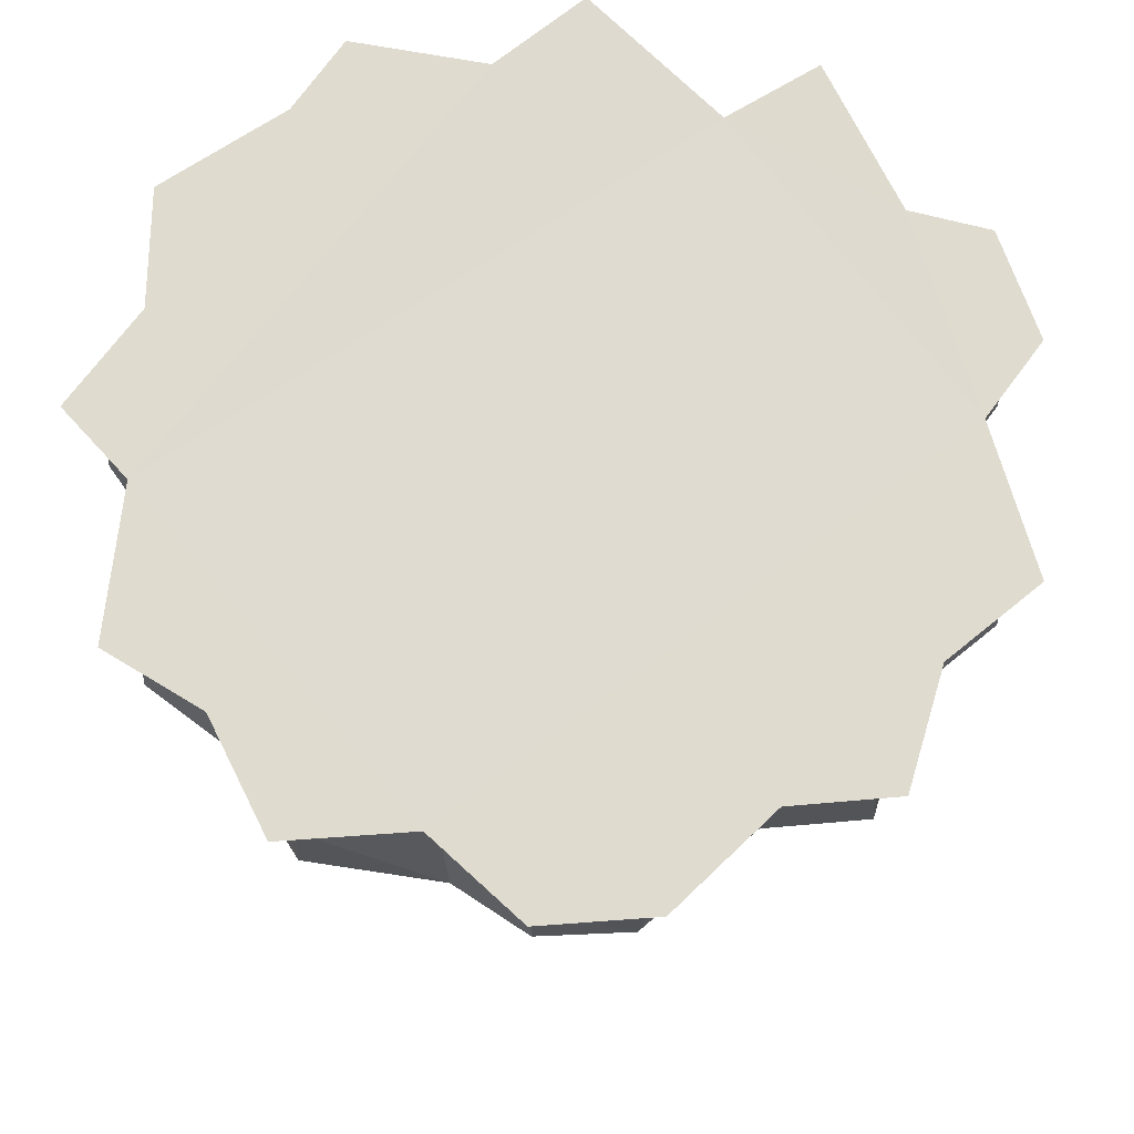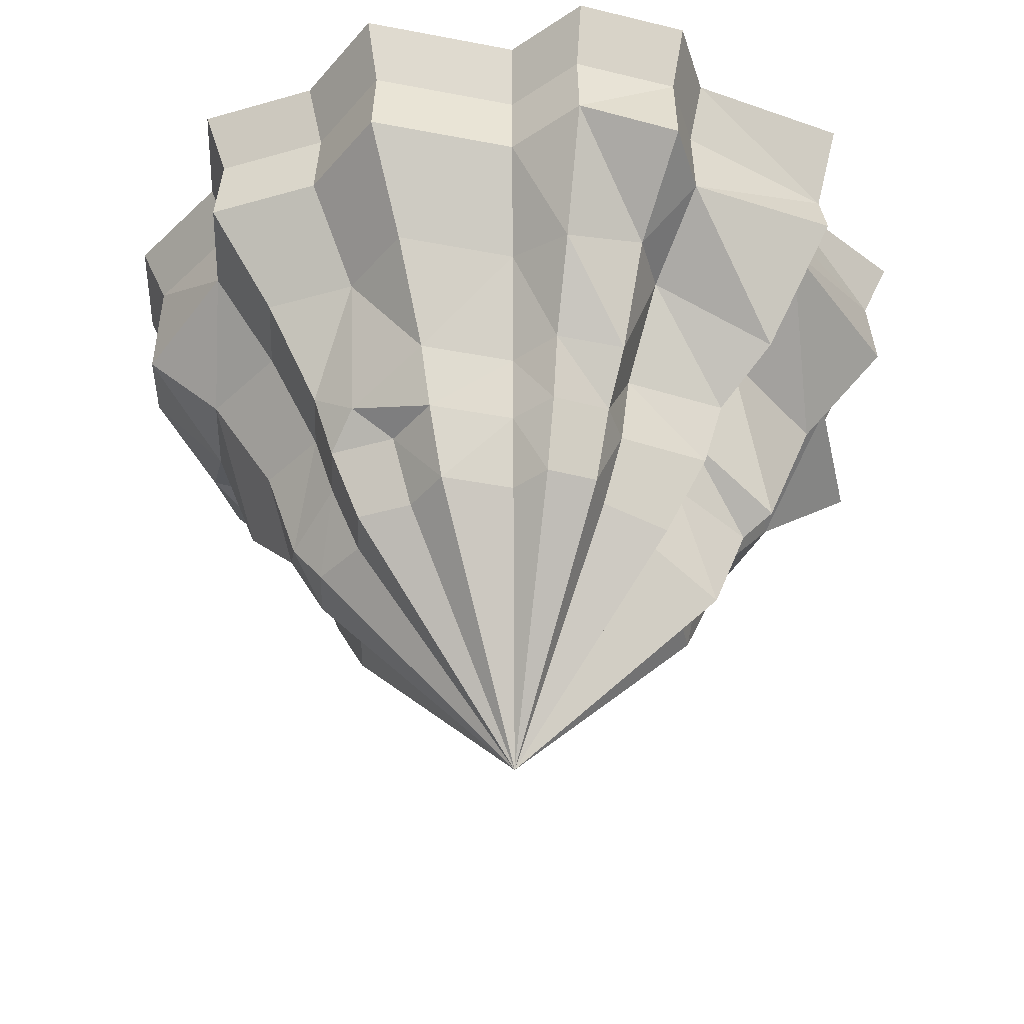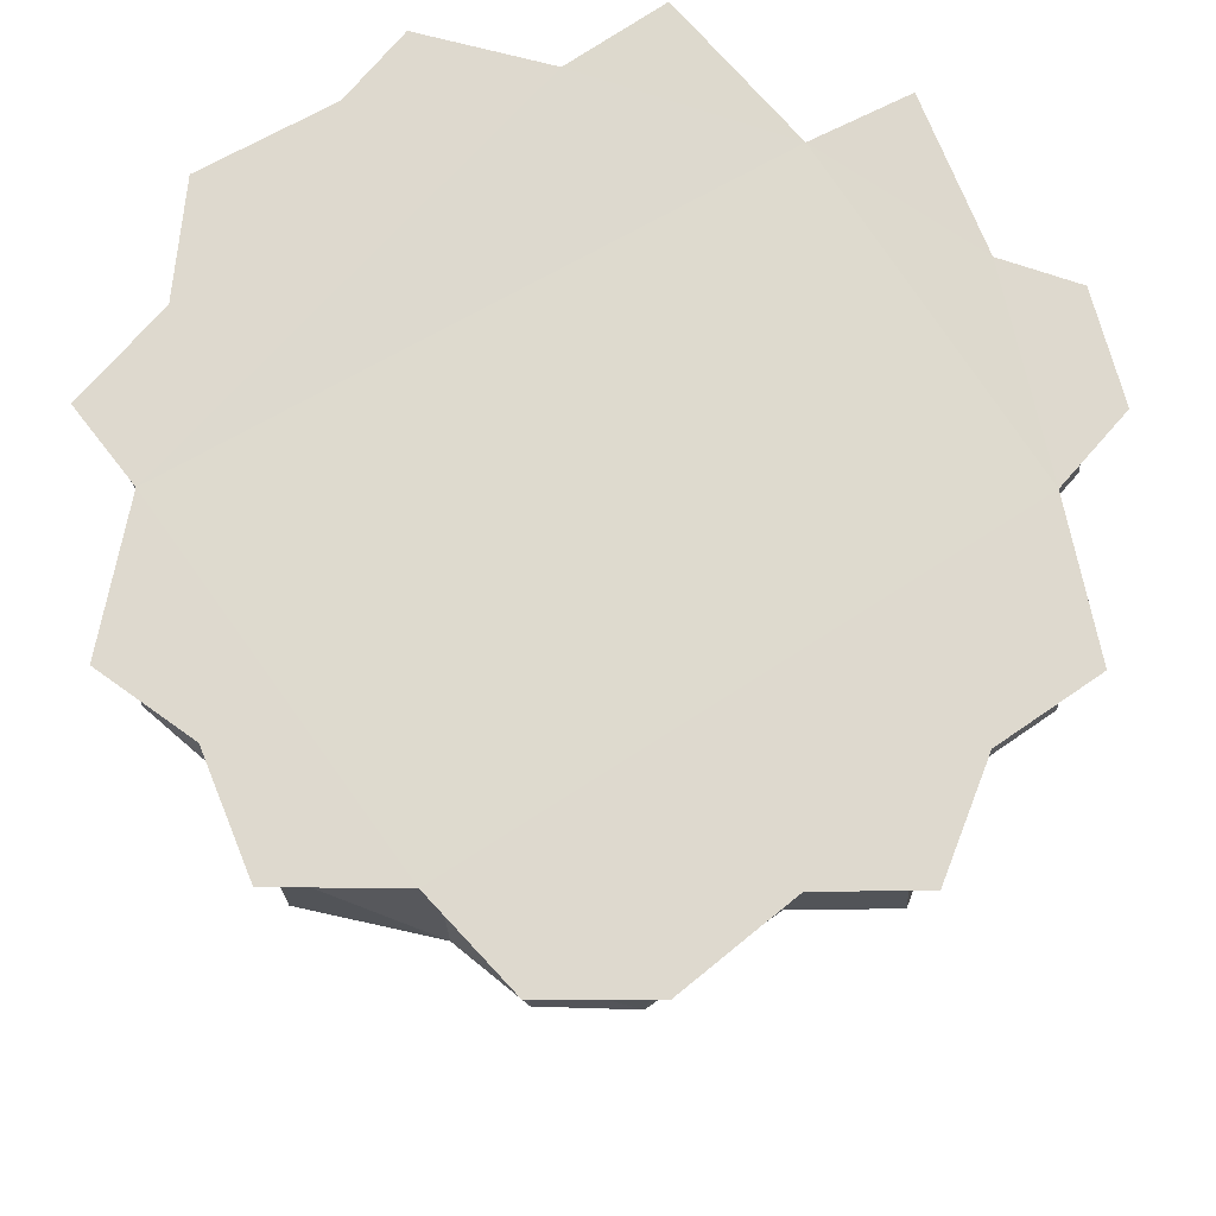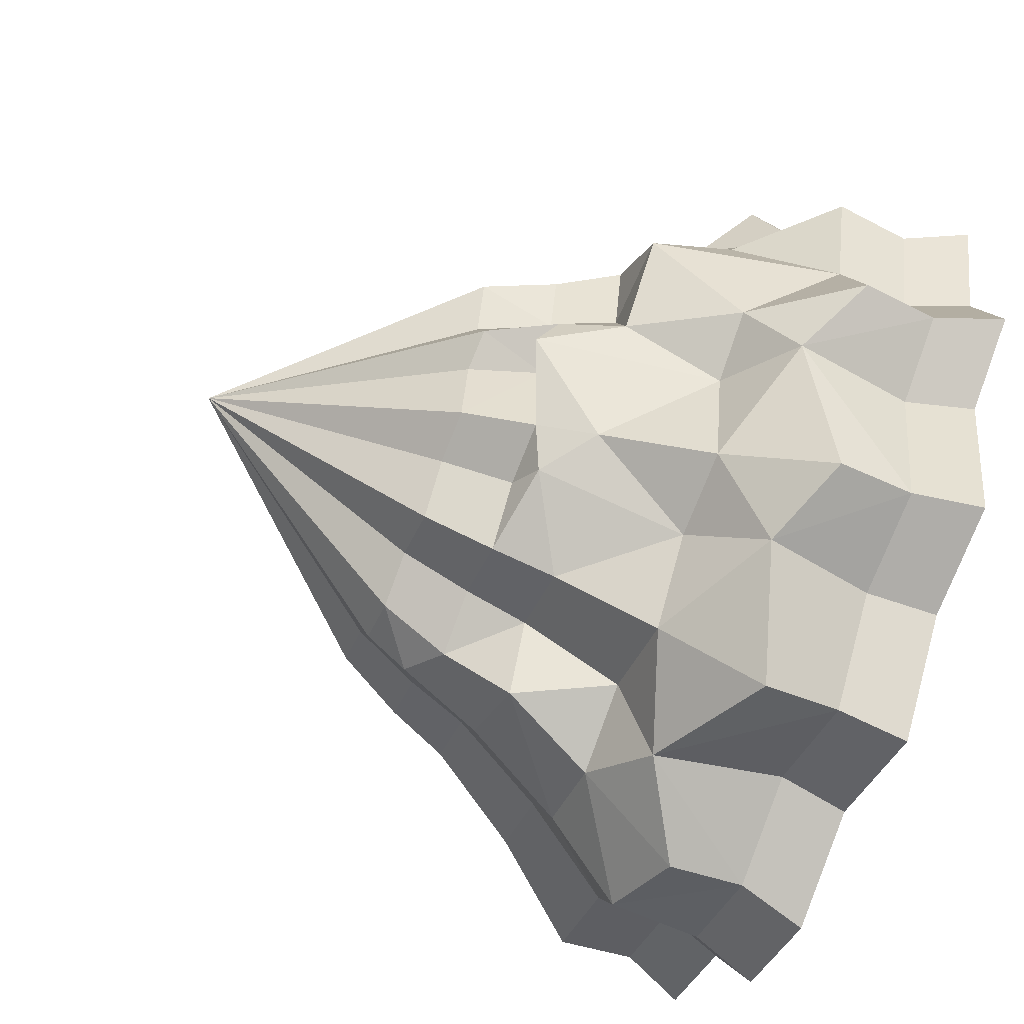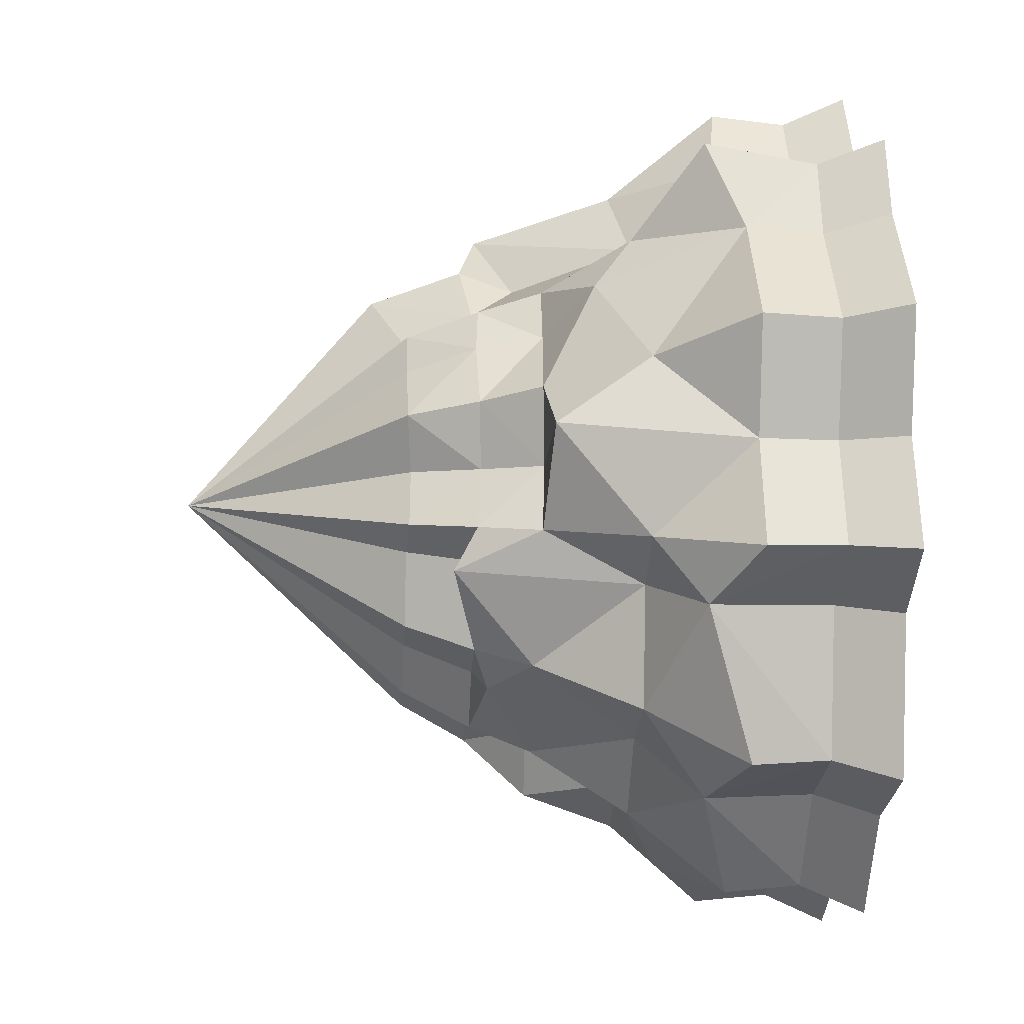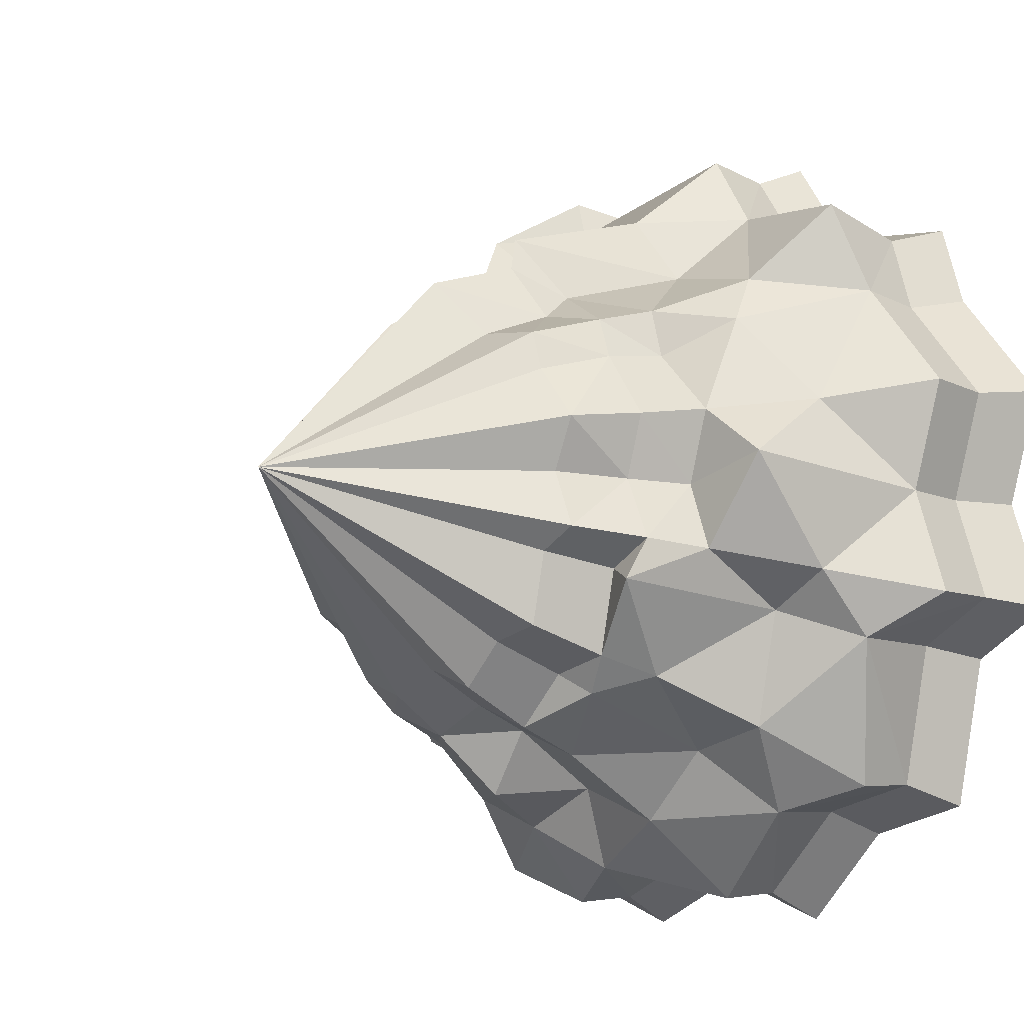
<metadata>
{"format":"obj","ext":"obj","renderer":"f3d","projection":"perspective","resolution":1024,"background":"white","views":[{"elev":70.3,"azim":-161.7,"up":"+Y"},{"elev":-40.5,"azim":-69.2,"up":"+Y"},{"elev":71.4,"azim":-157.2,"up":"+Y"},{"elev":-62.7,"azim":67.7,"up":"+Z"},{"elev":-11.1,"azim":86.3,"up":"+Z"},{"elev":-10.2,"azim":46.5,"up":"+Z"}]}
</metadata>
<code>
o Rock_Circle.003
v -0.01285 -0.9976 -0.8544
v -0.2588 -0.9976 -0.9659
v -0.5 -0.9976 -0.866
v -0.6429 -0.9976 -0.5958
v -0.866 -0.9976 -0.5
v -0.8589 -0.9976 -0.2203
v -1 -0.9976 -0
v -0.7989 -0.9976 0.2974
v -0.866 -0.9976 0.5
v -0.7071 -0.9976 0.7071
v -0.5214 -0.9976 0.6947
v -0.2588 -0.9976 0.9659
v -0.1019 -1.004 0.7857
v 0.2588 -0.9976 0.9659
v 0.3972 -0.9976 0.7504
v 0.7071 -0.9976 0.7071
v 0.7633 -0.9976 0.5171
v 0.9659 -0.9976 0.2588
v 0.8844 -0.9976 -0.004282
v 0.9659 -0.9976 -0.2588
v 0.7804 -0.9976 -0.363
v 0.7071 -0.9976 -0.7071
v 0.4615 -0.9976 -0.7633
v 0.2588 -0.9976 -0.9659
v -0.01273 -1.14 -0.7994
v -0.2429 -1.14 -0.9037
v -0.4687 -1.14 -0.8103
v -0.6024 -1.14 -0.5573
v -0.8112 -1.14 -0.4677
v -0.8045 -1.14 -0.2059
v -0.9366 -1.14 0.000274
v -0.7484 -1.14 0.2786
v -0.8112 -1.14 0.4682
v -0.6625 -1.14 0.6621
v -0.4887 -1.14 0.6505
v -0.2045 -1.177 0.8959
v -0.1707 -1.201 0.8044
v 0.2415 -1.14 0.9043
v 0.3711 -1.14 0.7026
v 0.6611 -1.14 0.6621
v 0.7136 -1.14 0.4843
v 0.9033 -1.14 0.2425
v 0.827 -1.14 -0.003733
v 0.9033 -1.14 -0.242
v 0.7297 -1.14 -0.3394
v 0.6611 -1.14 -0.6615
v 0.4312 -1.14 -0.7141
v 0.2415 -1.14 -0.9037
v -0.04345 -1.437 -0.8427
v -0.247 -1.312 -0.9198
v -0.4423 -1.36 -0.8348
v -0.6128 -1.312 -0.5673
v -0.8254 -1.312 -0.476
v -0.8186 -1.312 -0.2096
v -0.953 -1.312 0.000203
v -0.7615 -1.312 0.2834
v -0.8254 -1.312 0.4764
v -0.7135 -1.366 0.681
v -0.5463 -1.379 0.671
v -0.247 -1.312 0.9202
v -0.2091 -1.326 0.8215
v 0.246 -1.312 0.9202
v 0.3718 -1.339 0.7384
v 0.6804 -1.394 0.6979
v 0.7265 -1.312 0.4928
v 0.9195 -1.312 0.2467
v 0.8418 -1.312 -0.003875
v 0.9195 -1.312 -0.2463
v 0.7684 -1.411 -0.3465
v 0.673 -1.312 -0.6733
v 0.4772 -1.388 -0.7279
v 0.246 -1.312 -0.9198
v -0.01243 -1.526 -0.655
v -0.2013 -1.526 -0.7406
v -0.3864 -1.526 -0.6639
v -0.4961 -1.526 -0.4564
v -0.6675 -1.526 -0.3829
v -0.662 -1.526 -0.1681
v -0.7703 -1.526 0.000994
v -0.616 -1.526 0.2293
v -0.6709 -1.564 0.387
v -0.5392 -1.514 0.5281
v -0.3953 -1.512 0.5144
v -0.2218 -1.635 0.7428
v -0.1095 -1.539 0.6156
v 0.2007 -1.561 0.721
v 0.2986 -1.519 0.567
v 0.5511 -1.546 0.5107
v 0.5845 -1.631 0.3948
v 0.736 -1.52 0.1977
v 0.7308 -1.729 0.04931
v 0.739 -1.526 -0.1977
v 0.5966 -1.526 -0.2777
v 0.5403 -1.526 -0.5419
v 0.3517 -1.526 -0.585
v 0.1961 -1.526 -0.7406
v -0.01217 -1.747 -0.5272
v -0.1116 -1.742 -0.6747
v -0.3137 -1.747 -0.5344
v -0.4022 -1.747 -0.3671
v -0.5403 -1.747 -0.3079
v -0.5498 -1.818 -0.2022
v -0.6191 -1.745 0.001574
v -0.499 -1.748 0.1851
v -0.5396 -1.747 0.311
v -0.4631 -1.763 0.4495
v -0.3192 -1.737 0.4118
v -0.1648 -1.744 0.5946
v -0.08256 -1.742 0.4899
v 0.102 -1.877 0.6349
v 0.1886 -1.79 0.4899
v 0.4163 -1.738 0.4246
v 0.4453 -1.736 0.3111
v 0.5895 -1.746 0.1627
v 0.5353 -1.741 -0.004306
v 0.5936 -1.747 -0.1587
v 0.5194 -1.937 -0.2384
v 0.4394 -1.758 -0.435
v 0.3268 -1.854 -0.4728
v 0.156 -1.747 -0.5963
v -0.01206 -1.886 -0.4766
v -0.1498 -1.886 -0.539
v -0.2527 -1.944 -0.482
v -0.3649 -1.886 -0.3317
v -0.4898 -1.886 -0.2781
v -0.4858 -1.886 -0.1215
v -0.5604 -1.884 0.001823
v -0.4523 -1.886 0.1684
v -0.4835 -1.883 0.2807
v -0.3952 -1.88 0.3849
v -0.2931 -1.882 0.3819
v -0.1498 -1.886 0.5427
v -0.0756 -1.884 0.4465
v 0.125 -1.913 0.5533
v 0.2176 -1.886 0.4221
v 0.3857 -1.88 0.3852
v 0.4212 -1.885 0.2909
v 0.5158 -1.881 0.1444
v 0.4678 -1.877 0.000858
v 0.536 -1.886 -0.1431
v 0.4322 -1.886 -0.2014
v 0.3911 -1.886 -0.3941
v 0.2536 -1.886 -0.4255
v 0.1401 -1.886 -0.539
v -0.01191 -2.04 -0.4034
v -0.1287 -2.04 -0.4564
v -0.2432 -2.04 -0.409
v -0.3111 -2.04 -0.2806
v -0.417 -2.04 -0.2352
v -0.4136 -2.04 -0.1023
v -0.4806 -2.04 0.002249
v -0.3852 -2.04 0.1434
v -0.417 -2.04 0.2397
v -0.339 -2.036 0.3319
v -0.2482 -2.031 0.3178
v -0.1403 -2.063 0.4368
v -0.06746 -2.034 0.374
v 0.08253 -2.121 0.4861
v 0.1809 -2.044 0.3599
v 0.3299 -2.04 0.338
v 0.3566 -2.04 0.2478
v 0.4528 -2.04 0.1251
v 0.3922 -2.03 0.008085
v 0.4472 -2.034 -0.1227
v 0.3647 -2.04 -0.1701
v 0.3299 -2.04 -0.3335
v 0.2133 -2.04 -0.3602
v 0.1171 -2.04 -0.4564
v -0.01106 -2.553 0.004282
f 8 4 6
f 36 35 59
f 13 37 38
f 6 30 31
f 21 45 46
f 15 14 38
f 8 7 31
f 23 22 46
f 15 39 40
f 8 32 33
f 23 47 48
f 1 25 26
f 17 16 40
f 9 33 34
f 1 24 48
f 3 2 26
f 17 41 42
f 11 10 34
f 4 3 27
f 19 18 42
f 11 35 36
f 4 28 29
f 19 43 44
f 13 12 36
f 6 5 29
f 21 20 44
f 63 87 88
f 29 28 52
f 44 43 67
f 36 60 61
f 29 53 54
f 44 68 69
f 38 37 61
f 31 30 54
f 46 45 69
f 38 62 63
f 31 55 56
f 46 70 71
f 40 39 63
f 33 32 56
f 48 47 71
f 26 25 49
f 40 64 65
f 34 33 57
f 48 72 49
f 26 50 51
f 42 41 65
f 34 58 59
f 27 51 52
f 42 66 67
f 76 100 101
f 56 80 81
f 71 95 96
f 49 73 74
f 65 64 88
f 57 81 82
f 49 72 96
f 51 50 74
f 65 89 90
f 59 58 82
f 52 51 75
f 67 66 90
f 59 83 84
f 52 76 77
f 67 91 92
f 61 60 84
f 54 53 77
f 69 68 92
f 61 85 86
f 54 78 79
f 69 93 94
f 63 62 86
f 56 55 79
f 71 70 94
f 111 135 136
f 91 115 116
f 85 84 108
f 78 77 101
f 93 92 116
f 85 109 110
f 78 102 103
f 93 117 118
f 87 86 110
f 80 79 103
f 95 94 118
f 87 111 112
f 80 104 105
f 95 119 120
f 73 97 98
f 89 88 112
f 81 105 106
f 73 96 120
f 75 74 98
f 89 113 114
f 83 82 106
f 76 75 99
f 91 90 114
f 83 107 108
f 124 148 149
f 104 128 129
f 119 143 144
f 97 121 122
f 113 112 136
f 105 129 130
f 97 120 144
f 99 98 122
f 113 137 138
f 107 106 130
f 100 99 123
f 115 114 138
f 107 131 132
f 100 124 125
f 115 139 140
f 109 108 132
f 102 101 125
f 117 116 140
f 109 133 134
f 102 126 127
f 117 141 142
f 111 110 134
f 104 103 127
f 119 118 142
f 152 169 153
f 139 163 164
f 133 132 156
f 126 125 149
f 141 140 164
f 133 157 158
f 126 150 151
f 141 165 166
f 135 134 158
f 128 127 151
f 143 142 166
f 135 159 160
f 128 152 153
f 143 167 168
f 121 145 146
f 137 136 160
f 129 153 154
f 121 144 168
f 123 122 146
f 137 161 162
f 131 130 154
f 124 123 147
f 139 138 162
f 131 155 156
f 167 169 168
f 145 169 146
f 160 169 161
f 153 169 154
f 168 169 145
f 146 169 147
f 161 169 162
f 154 169 155
f 147 169 148
f 162 169 163
f 155 169 156
f 148 169 149
f 163 169 164
f 156 169 157
f 149 169 150
f 164 169 165
f 157 169 158
f 150 169 151
f 165 169 166
f 158 169 159
f 151 169 152
f 166 169 167
f 159 169 160
f 3 1 2
f 1 23 24
f 23 21 22
f 21 19 20
f 19 17 18
f 17 15 16
f 15 13 14
f 13 11 12
f 11 9 10
f 8 6 7
f 11 8 9
f 15 21 13
f 13 8 11
f 19 15 17
f 23 1 21
f 21 15 19
f 3 4 1
f 4 8 1
f 6 4 5
f 1 13 21
f 13 1 8
f 36 59 60
f 13 38 14
f 6 31 7
f 21 46 22
f 15 38 39
f 8 31 32
f 23 46 47
f 15 40 16
f 8 33 9
f 23 48 24
f 1 26 2
f 17 40 41
f 9 34 10
f 1 48 25
f 3 26 27
f 17 42 18
f 11 34 35
f 4 27 28
f 19 42 43
f 11 36 12
f 4 29 5
f 19 44 20
f 13 36 37
f 6 29 30
f 21 44 45
f 63 88 64
f 29 52 53
f 44 67 68
f 36 61 37
f 29 54 30
f 44 69 45
f 38 61 62
f 31 54 55
f 46 69 70
f 38 63 39
f 31 56 32
f 46 71 47
f 40 63 64
f 33 56 57
f 48 71 72
f 26 49 50
f 40 65 41
f 34 57 58
f 48 49 25
f 26 51 27
f 42 65 66
f 34 59 35
f 27 52 28
f 42 67 43
f 76 101 77
f 56 81 57
f 71 96 72
f 49 74 50
f 65 88 89
f 57 82 58
f 49 96 73
f 51 74 75
f 65 90 66
f 59 82 83
f 52 75 76
f 67 90 91
f 59 84 60
f 52 77 53
f 67 92 68
f 61 84 85
f 54 77 78
f 69 92 93
f 61 86 62
f 54 79 55
f 69 94 70
f 63 86 87
f 56 79 80
f 71 94 95
f 111 136 112
f 91 116 92
f 85 108 109
f 78 101 102
f 93 116 117
f 85 110 86
f 78 103 79
f 93 118 94
f 87 110 111
f 80 103 104
f 95 118 119
f 87 112 88
f 80 105 81
f 95 120 96
f 73 98 74
f 89 112 113
f 81 106 82
f 73 120 97
f 75 98 99
f 89 114 90
f 83 106 107
f 76 99 100
f 91 114 115
f 83 108 84
f 124 149 125
f 104 129 105
f 119 144 120
f 97 122 98
f 113 136 137
f 105 130 106
f 97 144 121
f 99 122 123
f 113 138 114
f 107 130 131
f 100 123 124
f 115 138 139
f 107 132 108
f 100 125 101
f 115 140 116
f 109 132 133
f 102 125 126
f 117 140 141
f 109 134 110
f 102 127 103
f 117 142 118
f 111 134 135
f 104 127 128
f 119 142 143
f 139 164 140
f 133 156 157
f 126 149 150
f 141 164 165
f 133 158 134
f 126 151 127
f 141 166 142
f 135 158 159
f 128 151 152
f 143 166 167
f 135 160 136
f 128 153 129
f 143 168 144
f 121 146 122
f 137 160 161
f 129 154 130
f 121 168 145
f 123 146 147
f 137 162 138
f 131 154 155
f 124 147 148
f 139 162 163
f 131 156 132

</code>
